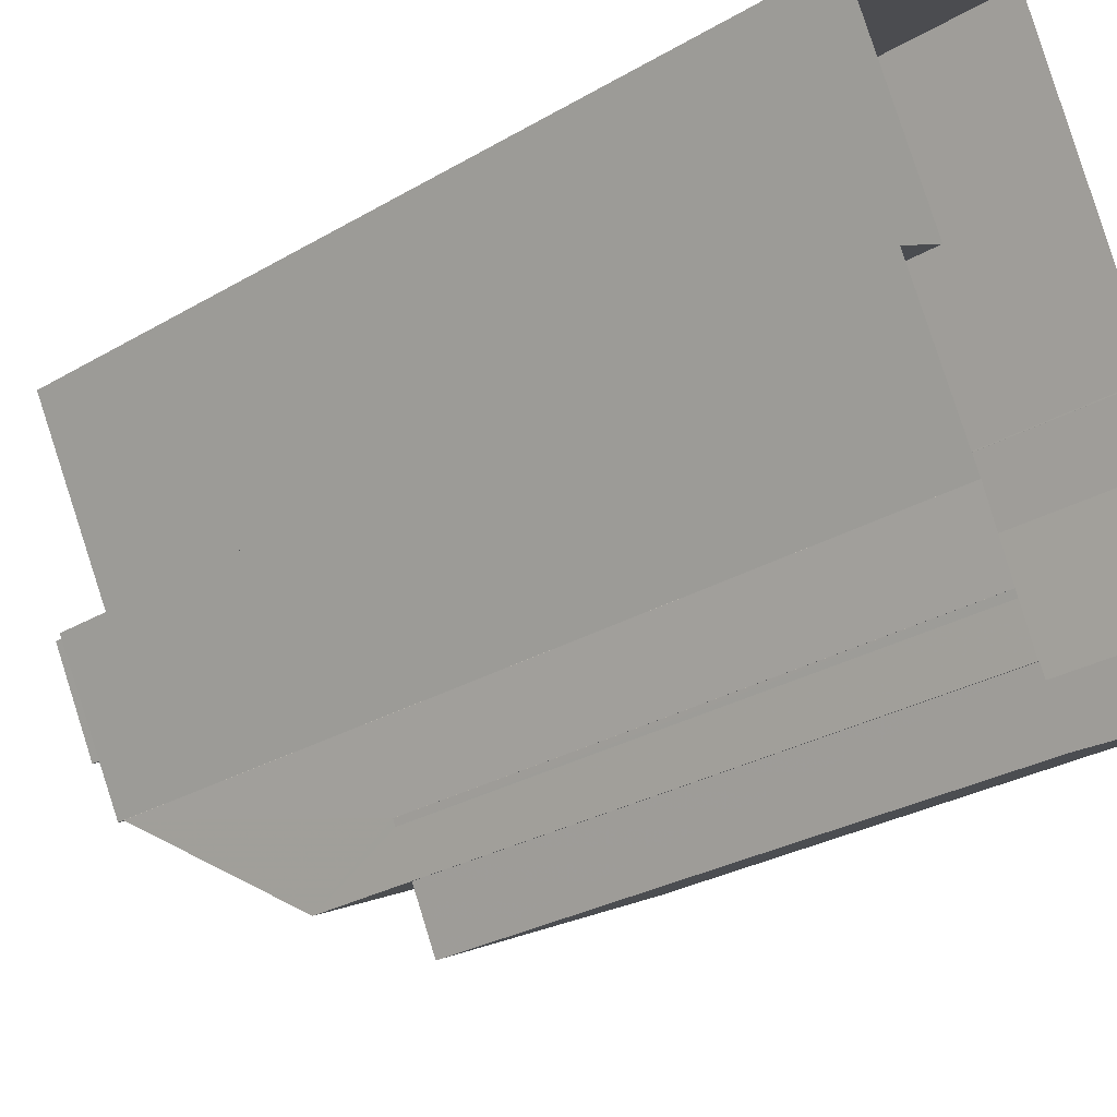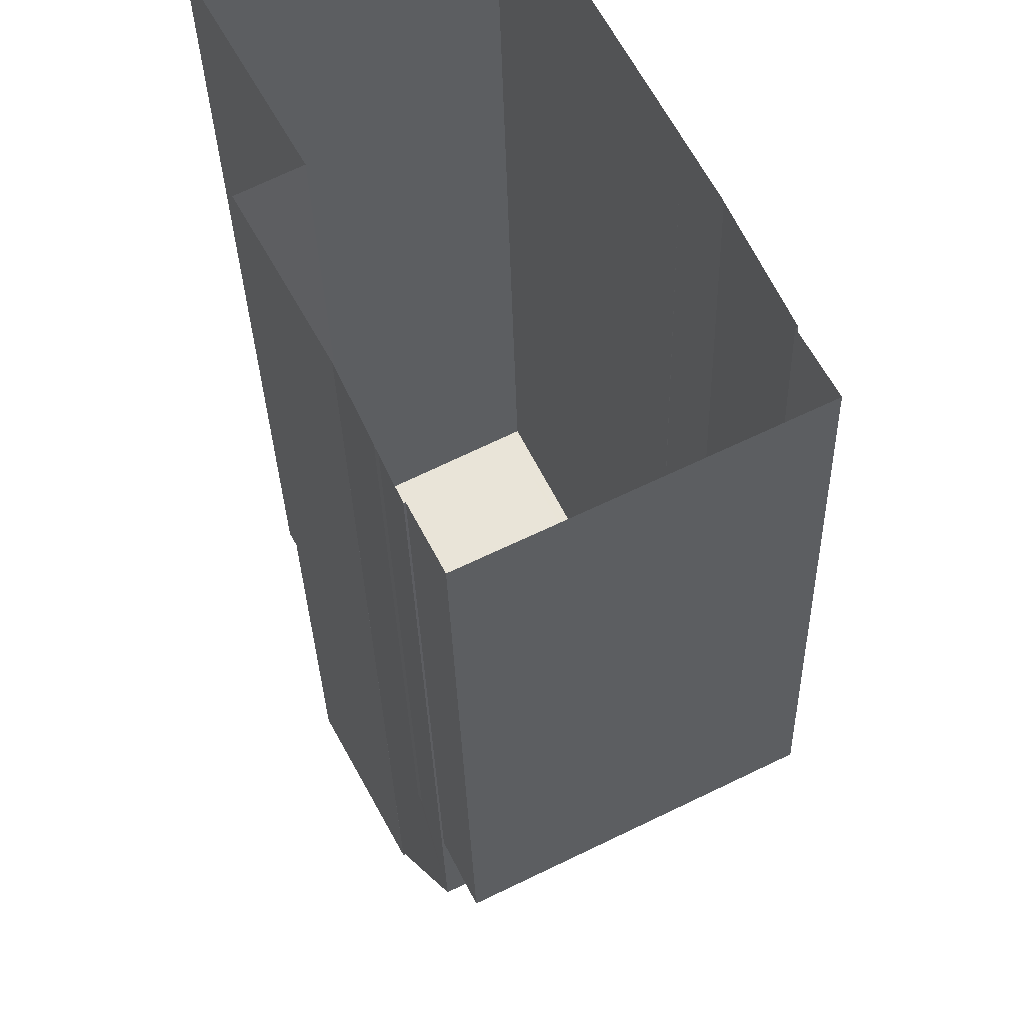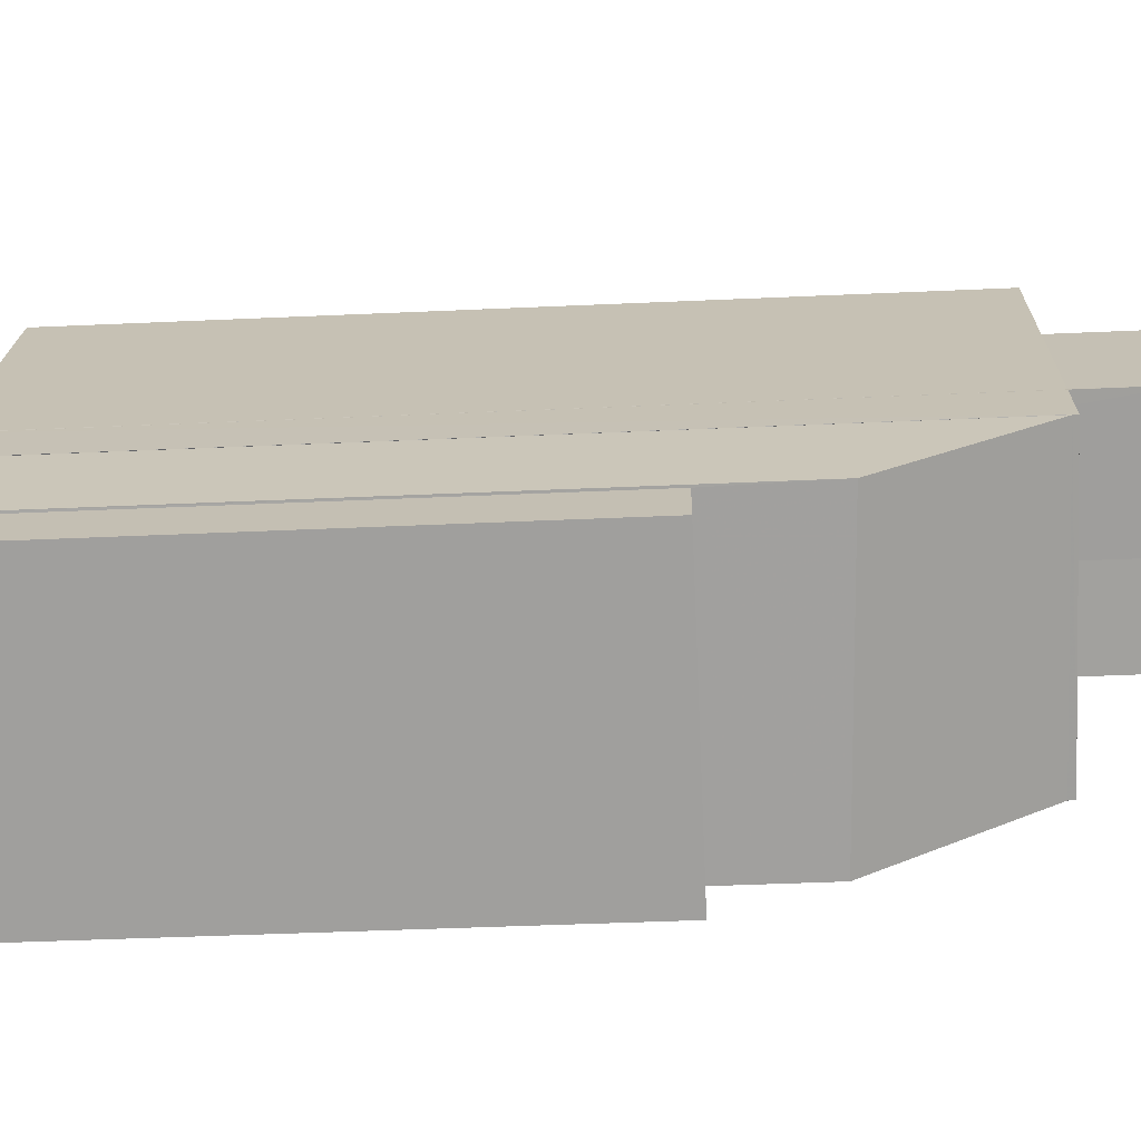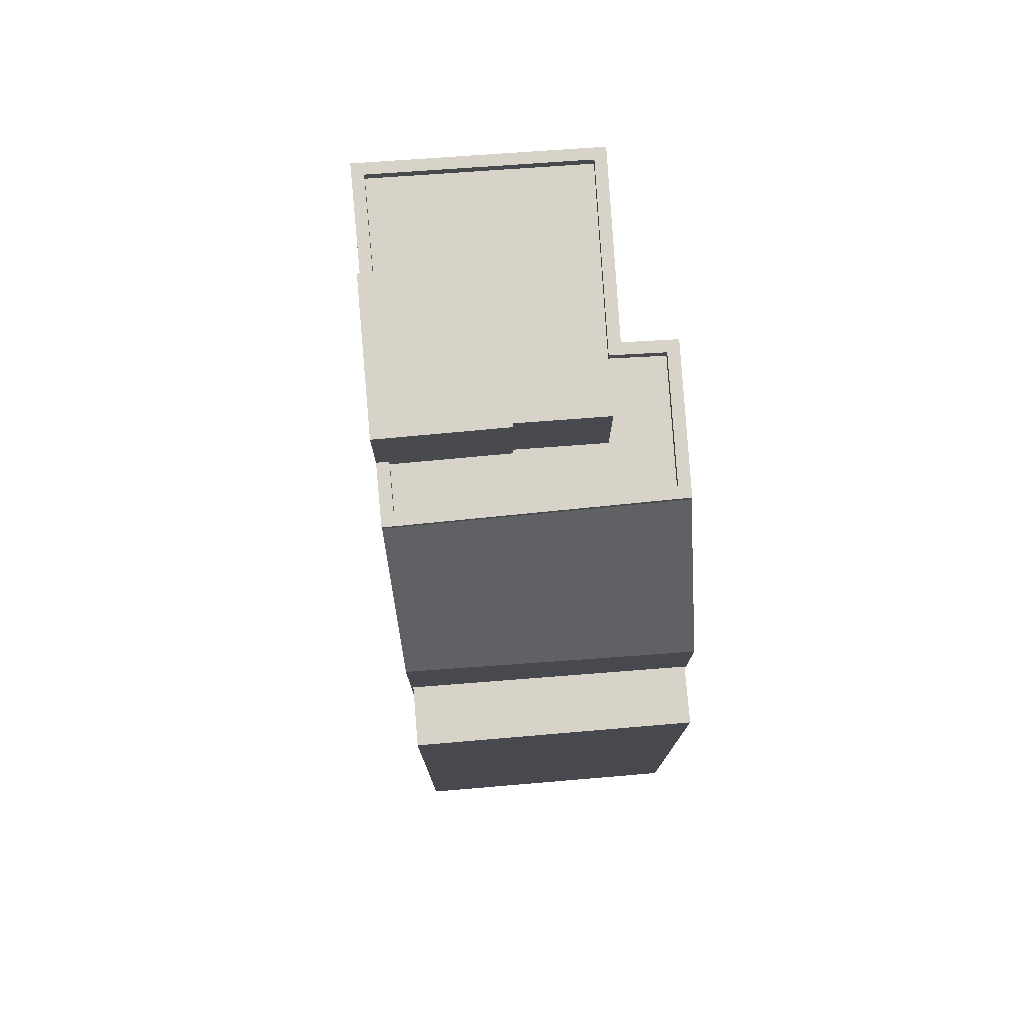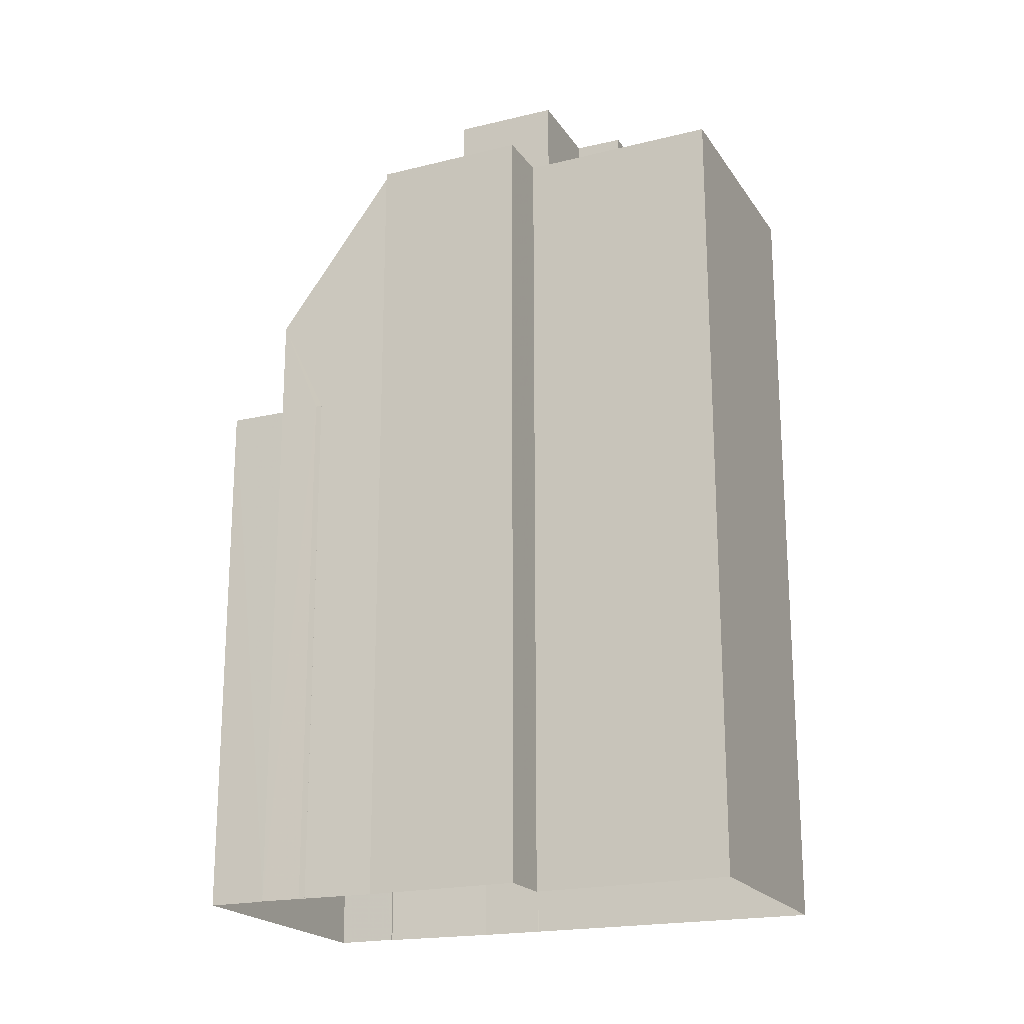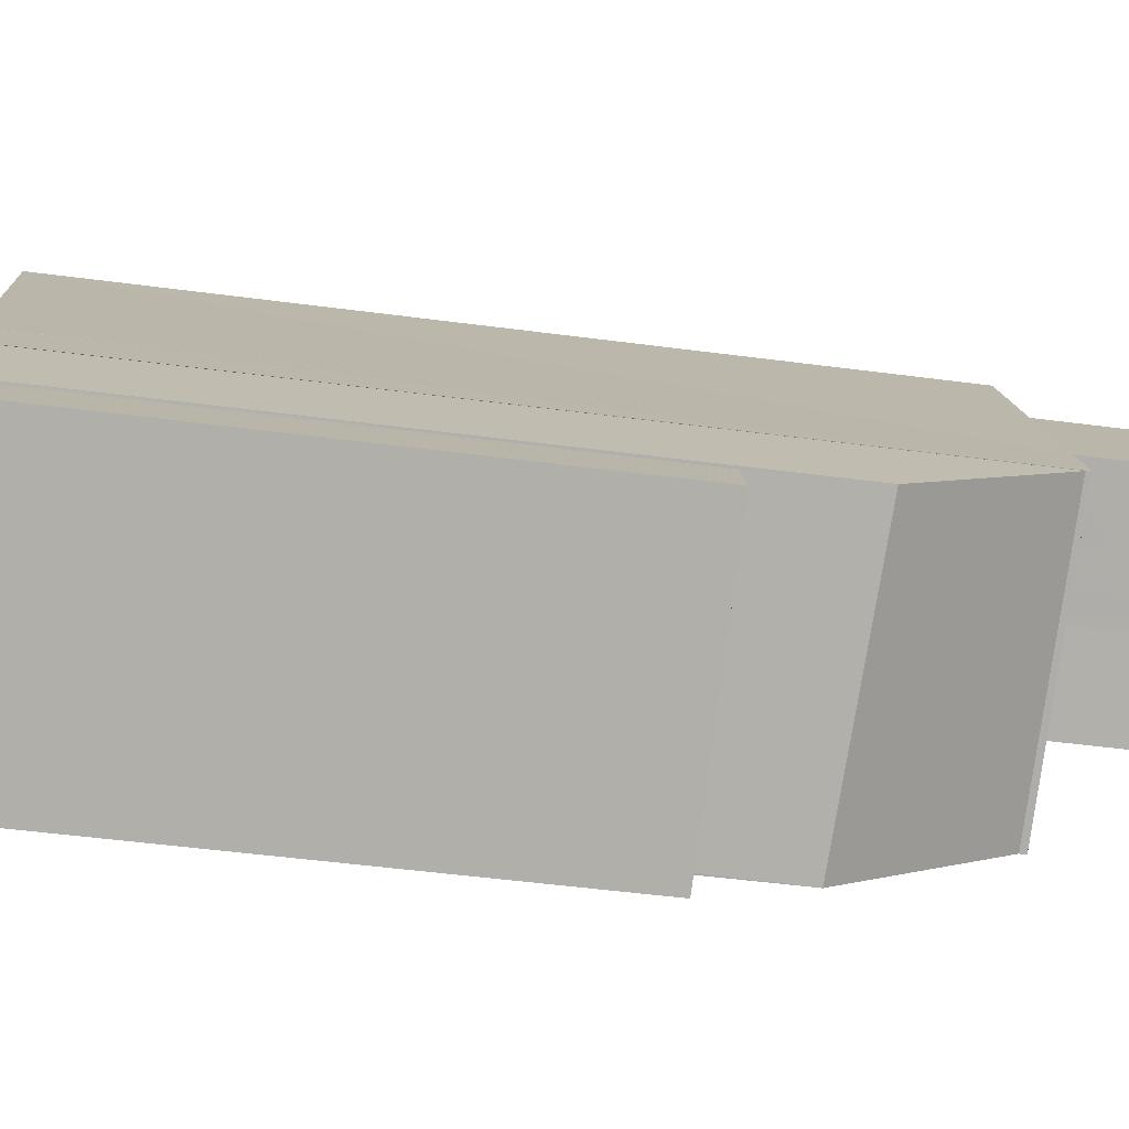
<metadata>
{"format":"obj","ext":"obj","renderer":"f3d","projection":"perspective","resolution":1024,"background":"white","views":[{"elev":-28.5,"azim":131.4,"up":"+Y"},{"elev":-30.6,"azim":-178.6,"up":"+Y"},{"elev":-45.1,"azim":-87.0,"up":"+Y"},{"elev":77.0,"azim":-31.4,"up":"+Z"},{"elev":-20.2,"azim":86.7,"up":"+Z"},{"elev":-51.3,"azim":-98.1,"up":"+Y"}]}
</metadata>
<code>
v -5627 -3.519e+04 3.253
v -5627 -3.519e+04 3.252
v -5634 -3.519e+04 3.254
v -5626 -3.519e+04 3.253
v -5627 -3.519e+04 3.253
v -5626 -3.519e+04 3.253
v -5626 -3.519e+04 3.253
v -5626 -3.518e+04 3.254
v -5624 -3.518e+04 3.255
v -5626 -3.518e+04 3.254
v -5623 -3.518e+04 3.258
v -5625 -3.518e+04 3.256
v -5628 -3.517e+04 3.26
v -5632 -3.518e+04 3.256
v -5631 -3.518e+04 3.257
v -5631 -3.518e+04 3.257
v -5631 -3.518e+04 3.257
v -5632 -3.518e+04 3.256
v -5633 -3.518e+04 3.255
v -5633 -3.518e+04 3.255
v -5633 -3.518e+04 18.82
v -5626 -3.518e+04 22.55
v -5632 -3.518e+04 22.59
v -5627 -3.519e+04 18.57
v -5626 -3.519e+04 16.16
v -5626 -3.519e+04 16.16
v -5626 -3.519e+04 16.16
v -5627 -3.519e+04 16.16
v -5634 -3.519e+04 16.16
v -5627 -3.519e+04 16.16
v -5633 -3.518e+04 16.16
v -5626 -3.518e+04 22.7
v -5624 -3.518e+04 22.7
v -5624 -3.518e+04 22.7
v -5632 -3.518e+04 22.7
v -5632 -3.518e+04 22.7
v -5625 -3.518e+04 22.7
v -5623 -3.518e+04 22.71
v -5623 -3.518e+04 22.71
v -5628 -3.517e+04 22.71
v -5628 -3.517e+04 22.71
v -5631 -3.518e+04 22.7
v -5630 -3.518e+04 22.71
v -5631 -3.518e+04 22.7
v -5631 -3.518e+04 22.7
v -5629 -3.518e+04 22.71
v -5625 -3.518e+04 22.7
v -5626 -3.518e+04 22.7
v -5626 -3.518e+04 22.45
v -5626 -3.518e+04 22.45
v -5624 -3.518e+04 22.45
v -5632 -3.518e+04 22.45
v -5628 -3.518e+04 22.45
v -5625 -3.518e+04 22.45
v -5623 -3.518e+04 22.46
v -5625 -3.518e+04 22.45
v -5627 -3.518e+04 22.46
v -5628 -3.517e+04 22.46
v -5629 -3.518e+04 22.46
v -5631 -3.518e+04 22.45
v -5627 -3.518e+04 22.46
v -5628 -3.518e+04 22.45
v -5626 -3.518e+04 24.7
v -5625 -3.518e+04 24.7
v -5628 -3.518e+04 24.7
v -5628 -3.518e+04 24.7
v -5631 -3.518e+04 24.7
v -5627 -3.518e+04 24.71
v -5627 -3.518e+04 24.71
v -5630 -3.518e+04 24.71
f 1 2 3
f 4 5 1
f 6 4 7
f 8 9 10
f 11 12 13
f 8 12 9
f 7 14 8
f 12 15 13
f 16 15 17
f 14 18 17
f 19 20 14
f 19 1 3
f 4 1 19
f 7 4 19
f 8 17 12
f 14 17 8
f 7 19 14
f 15 12 17
f 21 22 23
f 21 24 22
f 25 26 27
f 28 29 30
f 28 31 29
f 32 33 34
f 35 32 36
f 37 34 33
f 37 38 39
f 38 40 41
f 35 36 42
f 43 40 44
f 42 36 45
f 46 41 43
f 47 37 39
f 47 34 37
f 32 34 48
f 32 48 36
f 38 41 39
f 41 40 43
f 49 50 51
f 52 50 53
f 49 51 54
f 54 55 56
f 57 55 58
f 57 58 59
f 52 53 60
f 61 56 57
f 53 49 62
f 49 54 56
f 53 50 49
f 56 55 57
f 63 64 65
f 66 65 67
f 68 69 70
f 65 64 68
f 67 68 70
f 67 65 68
f 5 4 26
f 26 24 5
f 24 25 22
f 8 25 7
f 22 25 8
f 24 26 25
f 1 5 28
f 5 24 28
f 19 31 20
f 31 24 21
f 28 24 31
f 20 31 21
f 21 14 20
f 21 23 14
f 1 30 2
f 1 28 30
f 26 6 27
f 26 4 6
f 30 29 3
f 2 30 3
f 19 29 31
f 19 3 29
f 7 27 6
f 7 25 27
f 8 10 22
f 10 32 22
f 14 23 18
f 23 32 35
f 22 32 23
f 18 23 35
f 38 11 13
f 40 38 13
f 37 12 11
f 38 37 11
f 33 9 12
f 37 33 12
f 9 32 10
f 9 33 32
f 44 40 13
f 15 44 13
f 35 17 18
f 35 42 17
f 60 36 52
f 60 45 36
f 46 58 41
f 46 59 58
f 39 58 55
f 39 41 58
f 47 55 54
f 47 39 55
f 34 54 51
f 34 47 54
f 48 51 50
f 48 34 51
f 48 50 52
f 36 48 52
f 60 53 45
f 17 42 16
f 53 66 45
f 16 42 67
f 45 66 67
f 42 45 67
f 15 16 44
f 16 67 44
f 44 70 43
f 44 67 70
f 57 46 69
f 69 46 70
f 57 59 46
f 70 46 43
f 57 69 68
f 61 57 68
f 62 66 53
f 62 65 66
f 61 64 56
f 61 68 64
f 63 56 64
f 63 49 56
f 62 49 63
f 65 62 63

</code>
